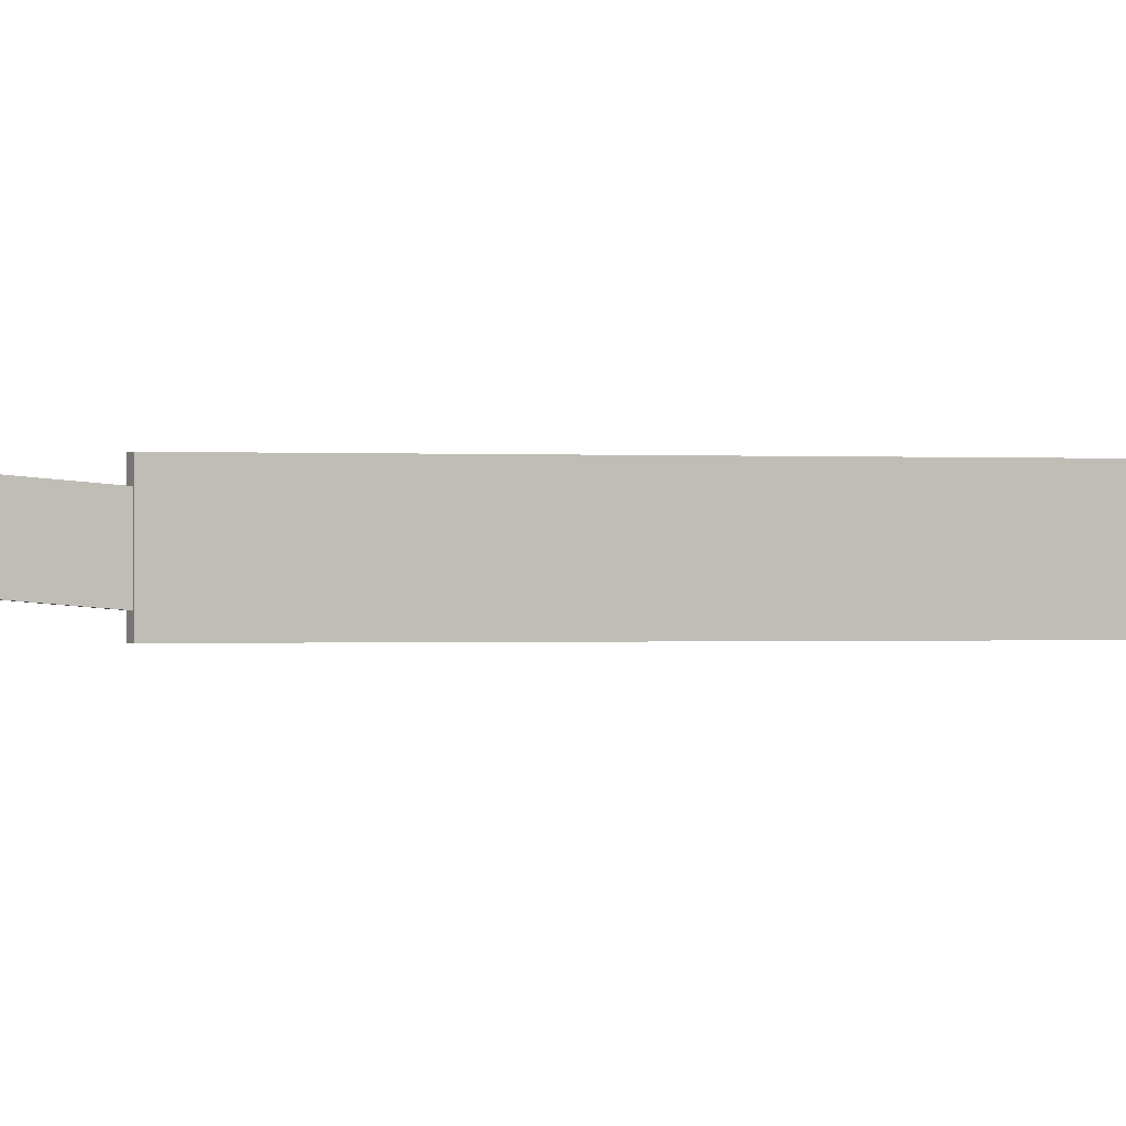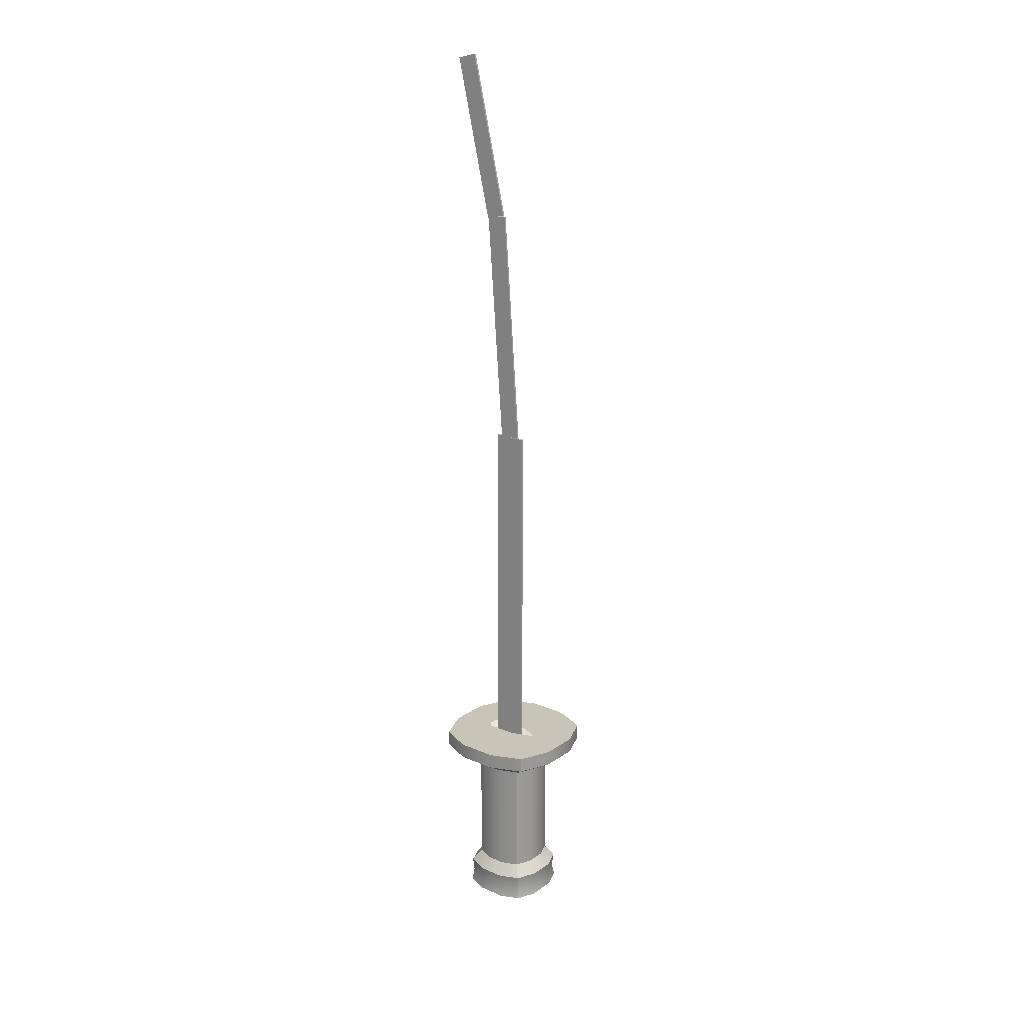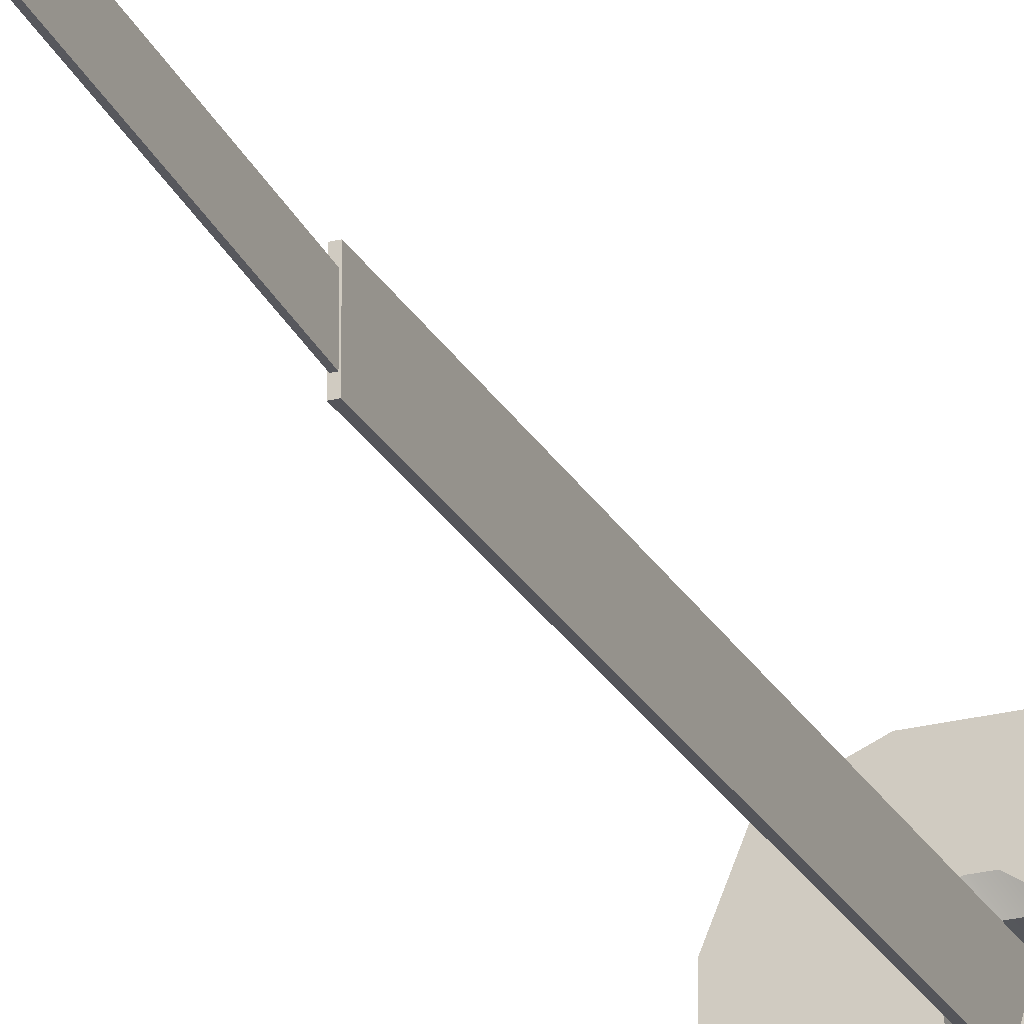
<metadata>
{"format":"obj","ext":"obj","renderer":"f3d","projection":"perspective","resolution":1024,"background":"white","views":[{"elev":-0.1,"azim":59.8,"up":"+Y"},{"elev":20.2,"azim":-51.3,"up":"+Z"},{"elev":-24.9,"azim":22.6,"up":"+Y"}]}
</metadata>
<code>
o YK_Nakata_BF_Block_111.000
v 0 0 -0.6
v 0.132 -0.132 -0.5
v -0.132 -0.132 -0.5
v -0.132 0.132 -0.5
v 0.132 0.132 -0.5
v -0.1651 0.05865 -0.5
v -0.1339 0.1341 -0.5
v -0.05844 0.1654 -0.5
v 0.05844 0.1654 -0.5
v 0.1339 0.1341 -0.5
v 0.1651 0.05865 -0.5
v 0.1651 -0.05823 -0.5
v 0.1339 -0.1337 -0.5
v 0.05844 -0.1649 -0.5
v -0.05844 -0.1649 -0.5
v -0.1339 -0.1337 -0.5
v -0.1651 -0.05823 -0.5
v 0.1652 -0.04911 -0.3976
v 0.1296 -0.03847 -0.3507
v 0.103 -0.1027 -0.3507
v 0.1313 -0.131 -0.3976
v -0.1313 0.1315 -0.3976
v -0.103 0.1032 -0.3507
v -0.03868 0.1298 -0.3507
v -0.04932 0.1654 -0.3976
v -0.1288 -0.03823 0.1199
v -0.1296 -0.03847 -0.3507
v -0.103 -0.1027 -0.3507
v -0.1023 -0.1021 0.1199
v 0.03868 -0.1294 -0.3507
v 0.04932 -0.165 -0.3976
v 0.1023 0.1025 0.1199
v 0.103 0.1032 -0.3507
v 0.03868 0.1298 -0.3507
v 0.03844 0.129 0.1199
v -0.04932 -0.165 -0.3976
v -0.03868 -0.1294 -0.3507
v -0.1652 0.04953 -0.3976
v -0.1652 -0.04911 -0.3976
v -0.1296 0.0389 -0.3507
v 0.04932 0.1654 -0.3976
v 0.1652 0.04953 -0.3976
v 0.1296 0.0389 -0.3507
v 0.1288 0.03865 0.1199
v -0.03844 -0.1285 0.1199
v 0.1588 -0.04905 -0.4503
v 0.1267 -0.1265 -0.4503
v 0.04926 -0.1586 -0.4503
v -0.1267 -0.1265 -0.4503
v -0.1588 -0.04905 -0.4503
v -0.1313 -0.131 -0.3976
v -0.04926 -0.1586 -0.4503
v -0.1588 0.04947 -0.4503
v -0.1267 0.1269 -0.4503
v -0.04926 0.159 -0.4503
v 0.1267 0.1269 -0.4503
v 0.1588 0.04947 -0.4503
v 0.1313 0.1315 -0.3976
v 0.04926 0.159 -0.4503
v -0.1023 0.1025 0.1199
v -0.1288 0.03865 0.1199
v -0.1825 0.0547 0.1491
v -0.145 0.1452 0.1491
v -0.2574 0.07707 0.1996
v -0.2045 0.2048 0.1996
v 0.1288 -0.03823 0.1199
v 0.1825 0.0547 0.1491
v 0.1825 -0.05428 0.1491
v 0.03844 -0.1285 0.1199
v 0.1023 -0.1021 0.1199
v 0.145 -0.1448 0.1491
v 0.05449 -0.1823 0.1491
v -0.03844 0.129 0.1199
v -0.05449 0.1827 0.1491
v 0.05449 0.1827 0.1491
v -0.145 -0.1448 0.1491
v -0.1825 -0.05428 0.1491
v 0.145 0.1452 0.1491
v -0.05449 -0.1823 0.1491
v 0.2045 0.2048 0.1996
v 0.07686 0.2576 0.1996
v 0.07686 0.2574 0.26
v 0.2045 0.2045 0.26
v 0.2574 0.07707 0.1996
v 0.2574 -0.07665 0.1996
v 0.2045 -0.2043 0.1996
v 0.07686 -0.2572 0.1996
v -0.07686 0.2576 0.1996
v -0.2045 -0.2043 0.1996
v -0.2574 -0.07665 0.1996
v -0.07686 -0.2572 0.1996
v 0.2045 -0.2045 0.26
v 0.2574 -0.07686 0.26
v 0.03595 -0.01571 0.26
v 0.01969 -0.07319 0.26
v -0.2574 0.07686 0.26
v -0.2045 0.2045 0.26
v 0.2574 0.07686 0.26
v 0.07686 -0.2574 0.26
v -0.07686 0.2574 0.26
v -0.2045 -0.2045 0.26
v -0.2574 -0.07686 0.26
v -0.07686 -0.2574 0.26
v 0.01634 0.1143 0.26
v 0.03893 0.09851 0.26
v -0.03903 0.04567 0.26
v -0.03893 0.09851 0.26
v 0.03903 0.04567 0.26
v 0 -0.1192 0.2598
v -0.01634 0.1143 0.26
v -0.01969 -0.07319 0.26
v -0.03595 -0.01571 0.26
f 1 2 3
f 3 4 1
f 1 4 5
f 5 2 1
f 6 7 8 9 10 11 12 13 14 15 16 17
f 18 19 20 21
f 22 23 24 25
f 26 27 28 29
f 21 20 30 31
f 32 33 34 35
f 36 31 30 37
f 38 39 27 40
f 41 25 24 34
f 18 42 43 19
f 44 43 33 32
f 29 28 37 45
f 13 12 46 47
f 47 46 18 21
f 14 13 47 48
f 48 47 21 31
f 17 16 49 50
f 50 49 51 39
f 16 15 52 49
f 49 52 36 51
f 7 6 53 54
f 54 53 38 22
f 8 7 54 55
f 55 54 22 25
f 11 10 56 57
f 57 56 58 42
f 10 9 59 56
f 56 59 41 58
f 9 8 55 59
f 59 55 25 41
f 39 38 53 50
f 50 53 6 17
f 42 18 46 57
f 57 46 12 11
f 31 36 52 48
f 48 52 15 14
f 38 40 23 22
f 60 61 62 63
f 63 62 64 65
f 66 44 67 68
f 69 70 71 72
f 35 73 74 75
f 73 60 63 74
f 26 29 76 77
f 61 26 77 62
f 44 32 78 67
f 29 45 79 76
f 45 69 72 79
f 70 66 68 71
f 32 35 75 78
f 80 81 82 83
f 68 67 84 85
f 72 71 86 87
f 75 74 88 81
f 74 63 65 88
f 77 76 89 90
f 62 77 90 64
f 67 78 80 84
f 76 79 91 89
f 79 72 87 91
f 71 68 85 86
f 78 75 81 80
f 92 93 94 95
f 65 64 96 97
f 85 84 98 93
f 87 86 92 99
f 81 88 100 82
f 88 65 97 100
f 90 89 101 102
f 64 90 102 96
f 84 80 83 98
f 89 91 103 101
f 91 87 99 103
f 86 85 93 92
f 83 82 104 105
f 97 96 106 107
f 93 98 108 94
f 99 92 95 109
f 82 100 110 104
f 100 97 107 110
f 102 101 111 112
f 96 102 112 106
f 98 83 105 108
f 101 103 109 111
f 103 99 109
f 24 23 60 73
f 30 20 70 69
f 37 30 69 45
f 34 24 73 35
f 33 43 42 58
f 23 40 61 60
f 20 19 66 70
f 28 27 39 51
f 34 33 58 41
f 40 27 26 61
f 19 43 44 66
f 37 28 51 36
o Cube_Cube.011
v -0.005529 -0.04576 1.624
v -0.005529 0.08223 1.624
v -0.005529 -0.04576 -0.3756
v -0.005529 0.08223 -0.3756
v 0.005529 -0.04576 1.624
v 0.005529 0.08223 1.624
v 0.005529 -0.04576 -0.3756
v 0.005529 0.08223 -0.3756
f 113 114 116 115
f 115 116 120 119
f 119 120 118 117
f 117 118 114 113
f 115 119 117 113
f 120 116 114 118
o Cube.001_Cube.012
v -0.003563 0.04433 2.55
v -0.003563 0.127 2.544
v -0.003563 -0.02503 1.609
v -0.003563 0.05767 1.603
v 0.003563 0.04433 2.55
v 0.003563 0.127 2.544
v 0.003563 -0.02503 1.609
v 0.003563 0.05767 1.603
f 121 122 124 123
f 123 124 128 127
f 127 128 126 125
f 125 126 122 121
f 123 127 125 121
f 128 124 122 126
o Cube.002_Cube.013
v -0.003563 0.1951 3.18
v -0.003563 0.2737 3.161
v -0.003563 0.05087 2.554
v -0.003563 0.1295 2.536
v 0.003563 0.1951 3.18
v 0.003563 0.2737 3.161
v 0.003563 0.05087 2.554
v 0.003563 0.1295 2.536
f 129 130 132 131
f 131 132 136 135
f 135 136 134 133
f 133 134 130 129
f 131 135 133 129
f 136 132 130 134

</code>
